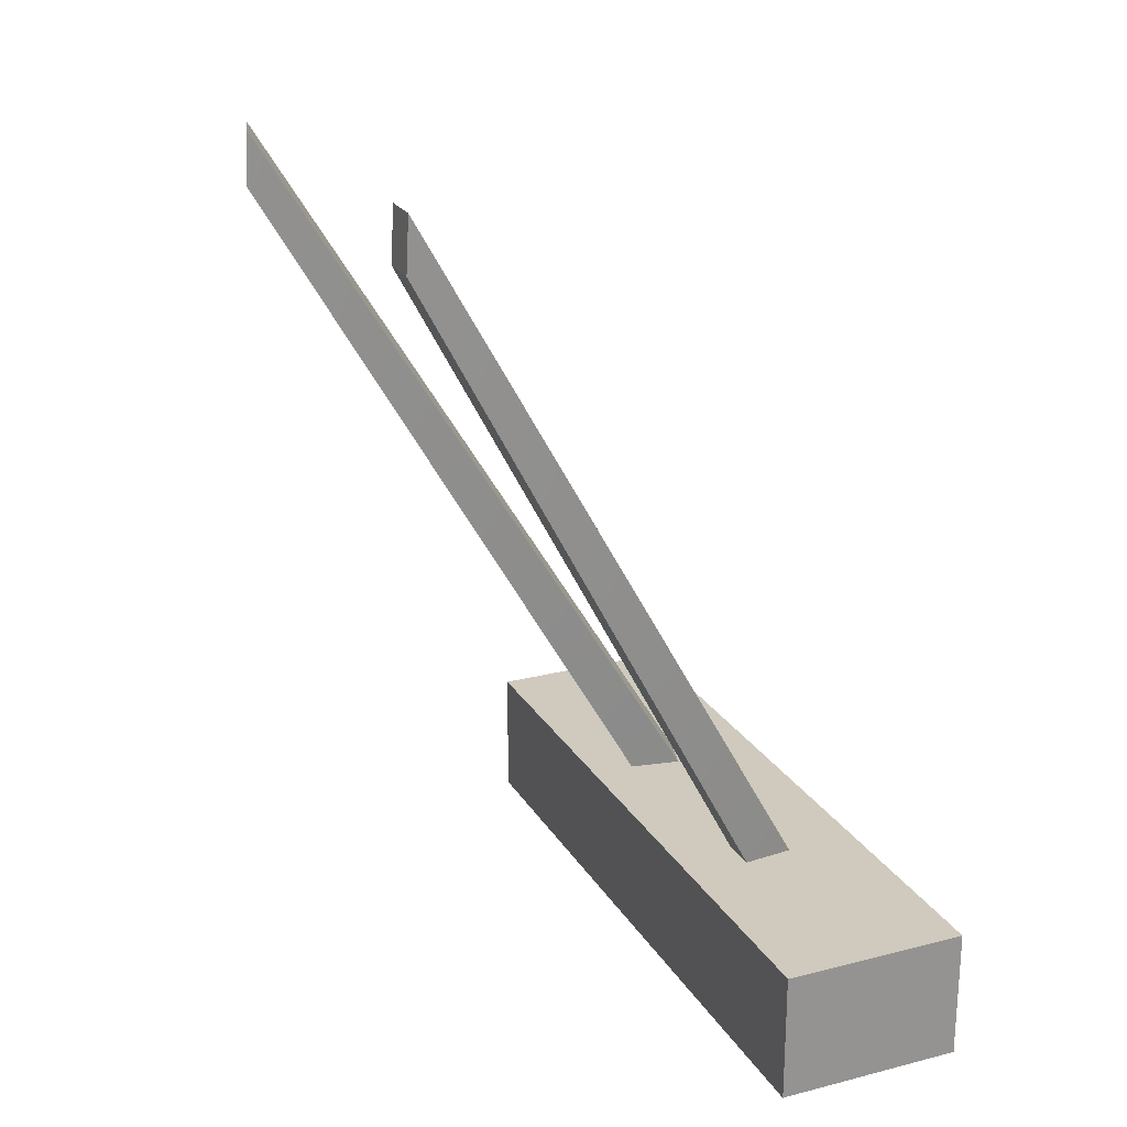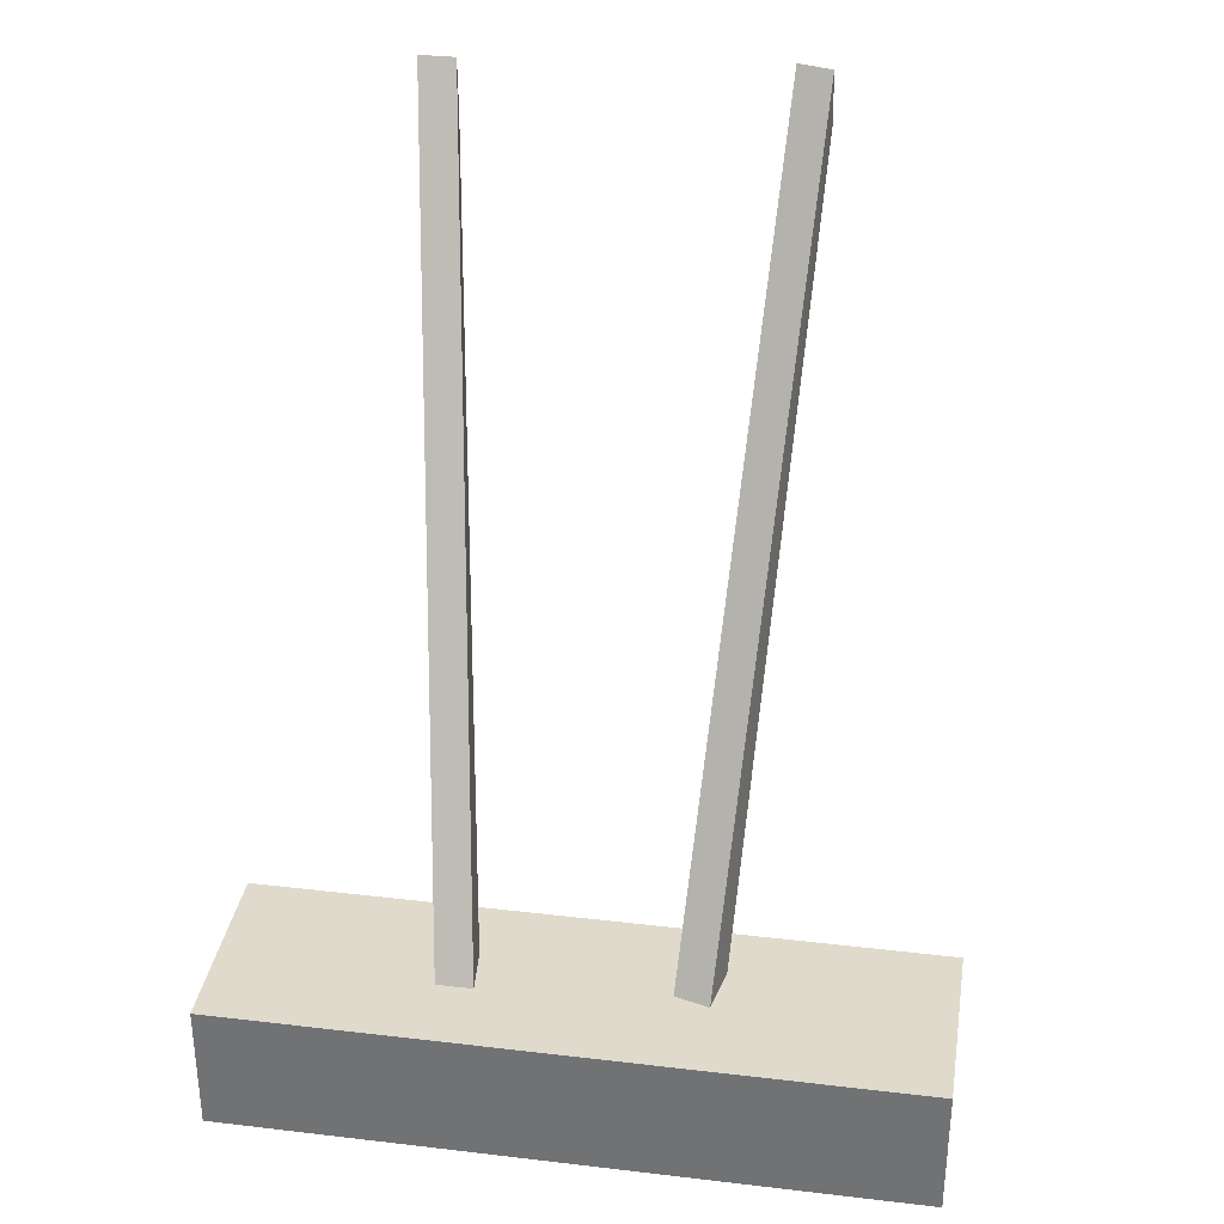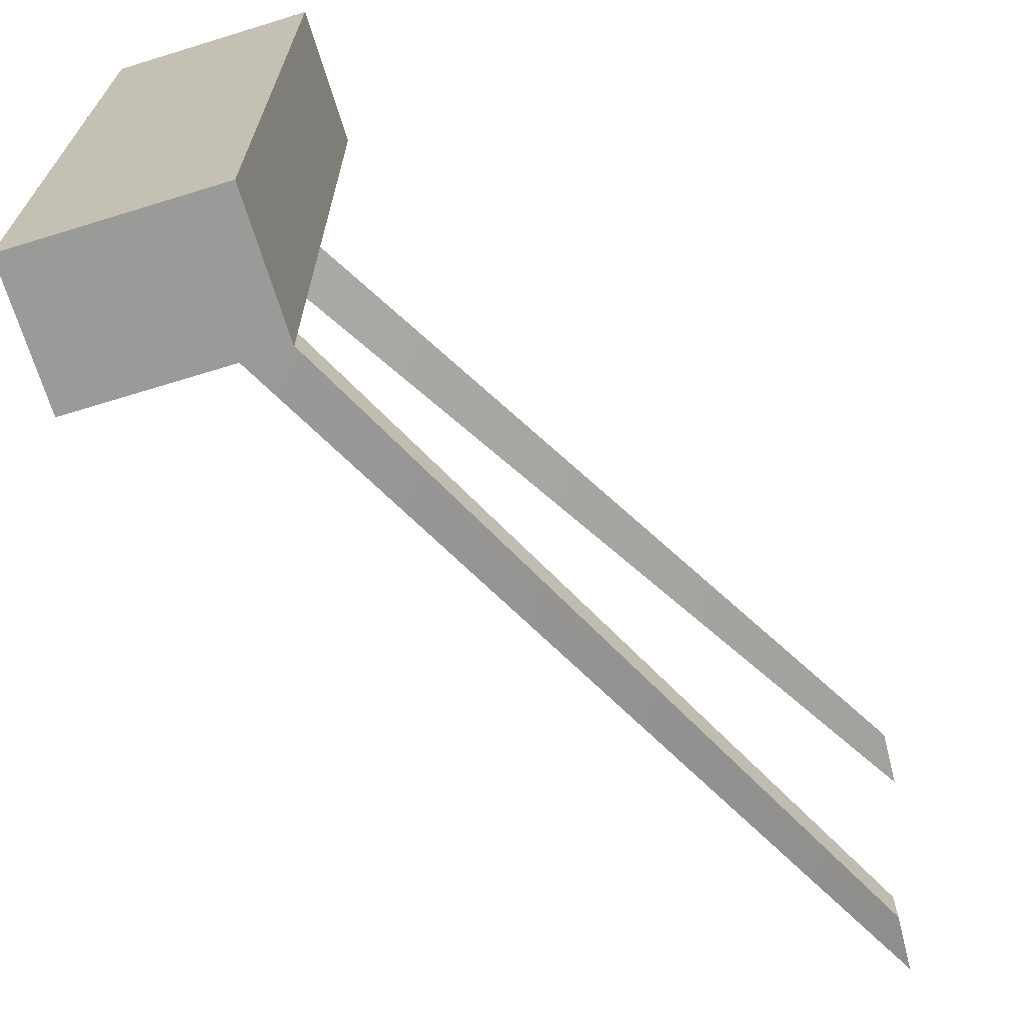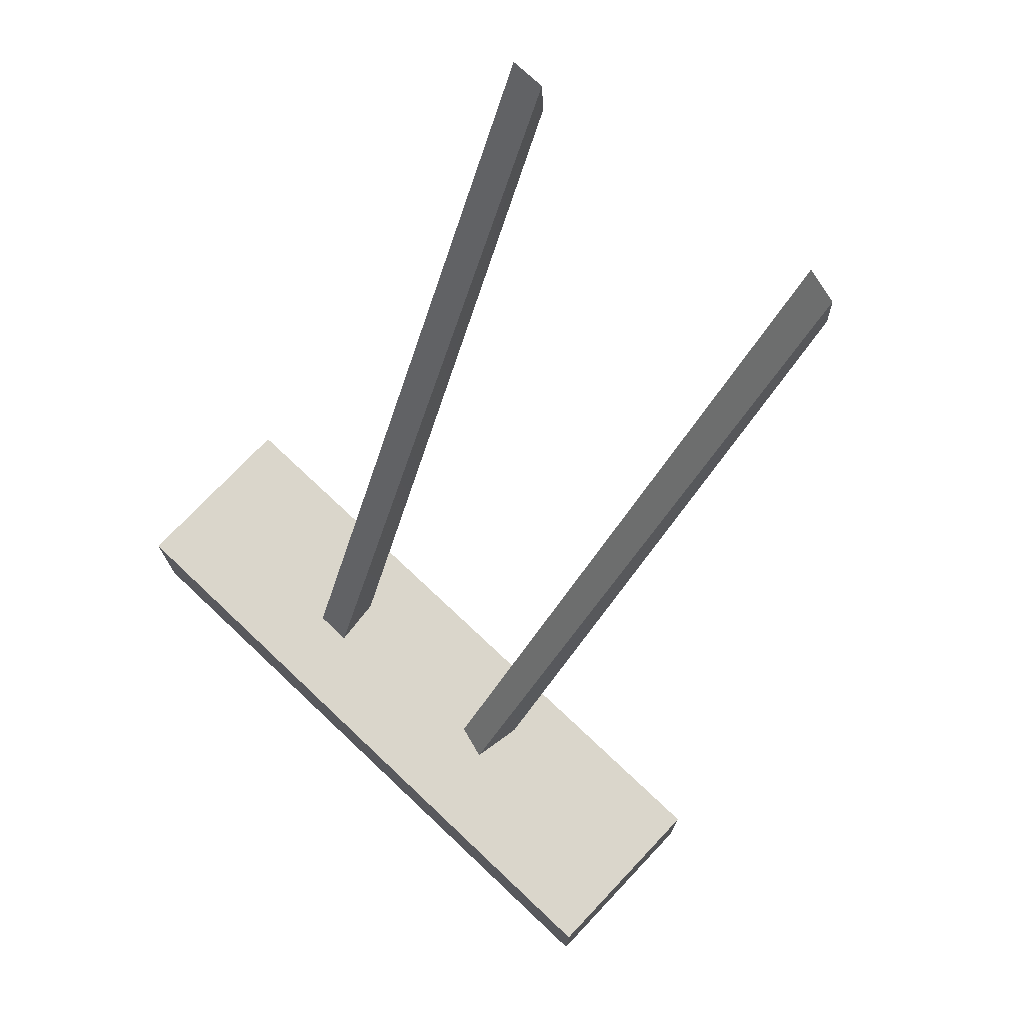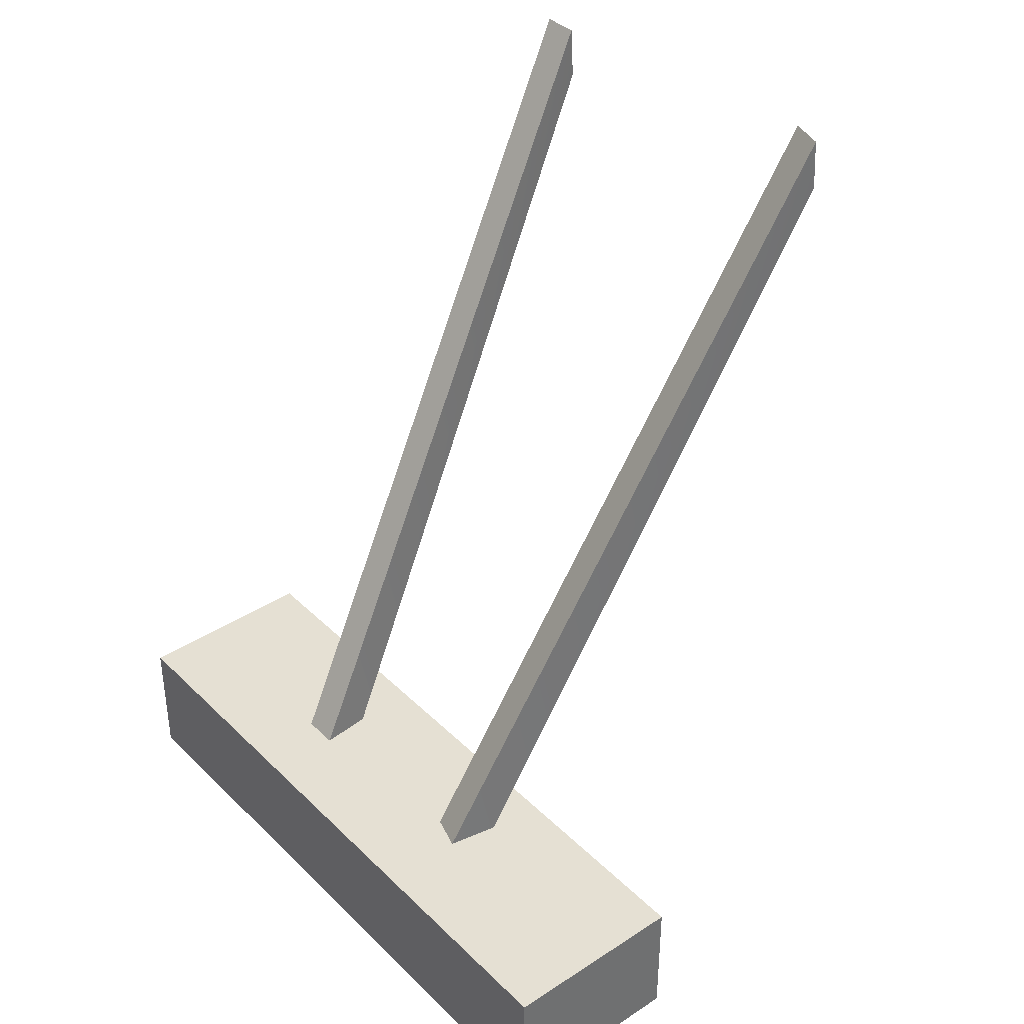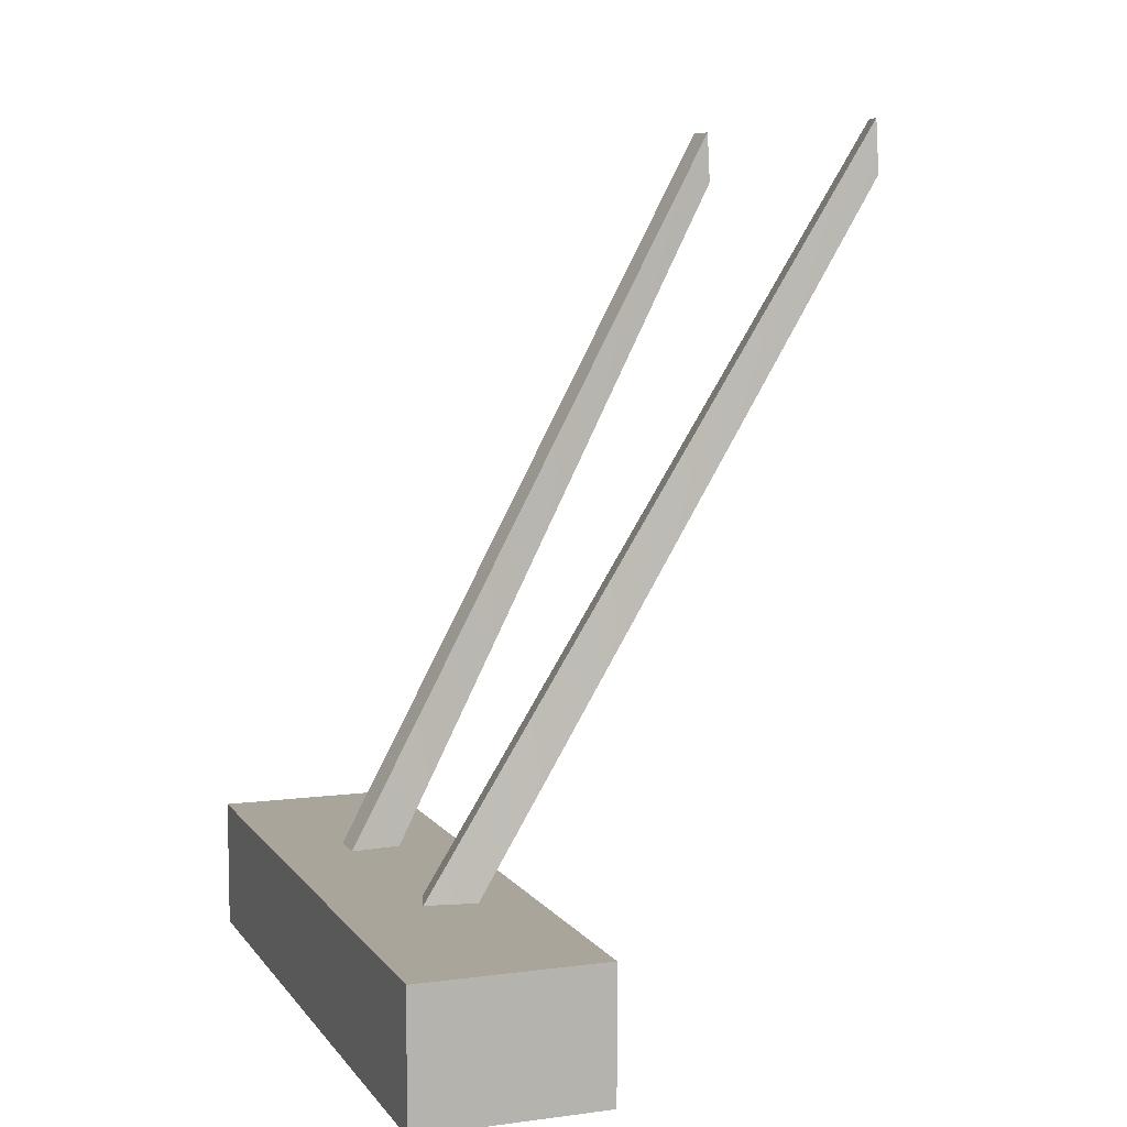
<metadata>
{"format":"obj","ext":"obj","renderer":"f3d","projection":"perspective","resolution":1024,"background":"white","views":[{"elev":23.1,"azim":156.5,"up":"+Y"},{"elev":33.1,"azim":-80.8,"up":"+Y"},{"elev":-69.2,"azim":17.1,"up":"+Z"},{"elev":74.0,"azim":-46.6,"up":"+Y"},{"elev":38.1,"azim":-39.5,"up":"+Y"},{"elev":7.7,"azim":-20.3,"up":"+Y"}]}
</metadata>
<code>
v  -407.3 0 328.4
v  -407.3 0 281.6
v  -394.4 0 281.6
v  -394.4 0 328.4
v  -407.3 9.02 328.4
v  -394.4 9.02 328.4
v  -394.4 9.02 281.6
v  -407.3 9.02 281.6
v  -401.7 2.804 313.5
v  -401 2.804 311.1
v  -370.9 55.04 313.5
v  -371.6 55.04 315.9
v  -403.5 5.863 313
v  -371.8 58.63 315.9
v  -371.1 58.63 313.5
v  -402.8 5.863 310.6
v  -402.2 2.804 298.7
v  -402.2 2.804 296.2
v  -373.2 55.04 290.3
v  -373.2 55.04 292.8
v  -404.1 5.863 298.7
v  -373.4 58.63 292.8
v  -373.4 58.63 290.3
v  -404.1 5.863 296.2
o Box128
g Box128
f 1 2 3
f 3 4 1
f 5 6 7
f 7 8 5
f 1 4 6
f 6 5 1
f 4 3 7
f 7 6 4
f 3 2 8
f 8 7 3
f 2 1 5
f 5 8 2
f 9 10 11
f 11 12 9
f 13 14 15
f 15 16 13
f 9 12 14
f 14 13 9
f 12 11 15
f 15 14 12
f 11 10 16
f 16 15 11
f 10 9 13
f 13 16 10
f 17 18 19
f 19 20 17
f 21 22 23
f 23 24 21
f 17 20 22
f 22 21 17
f 20 19 23
f 23 22 20
f 19 18 24
f 24 23 19
f 18 17 21
f 21 24 18

</code>
